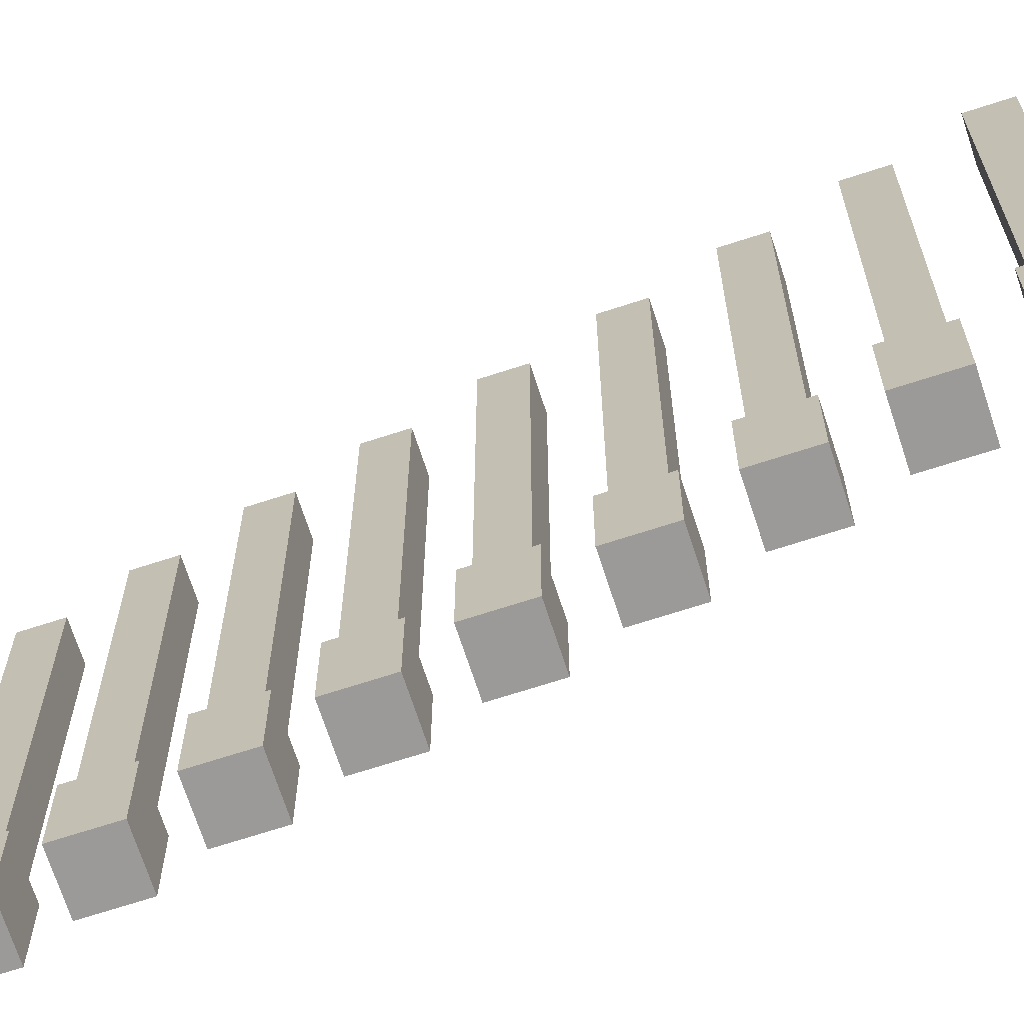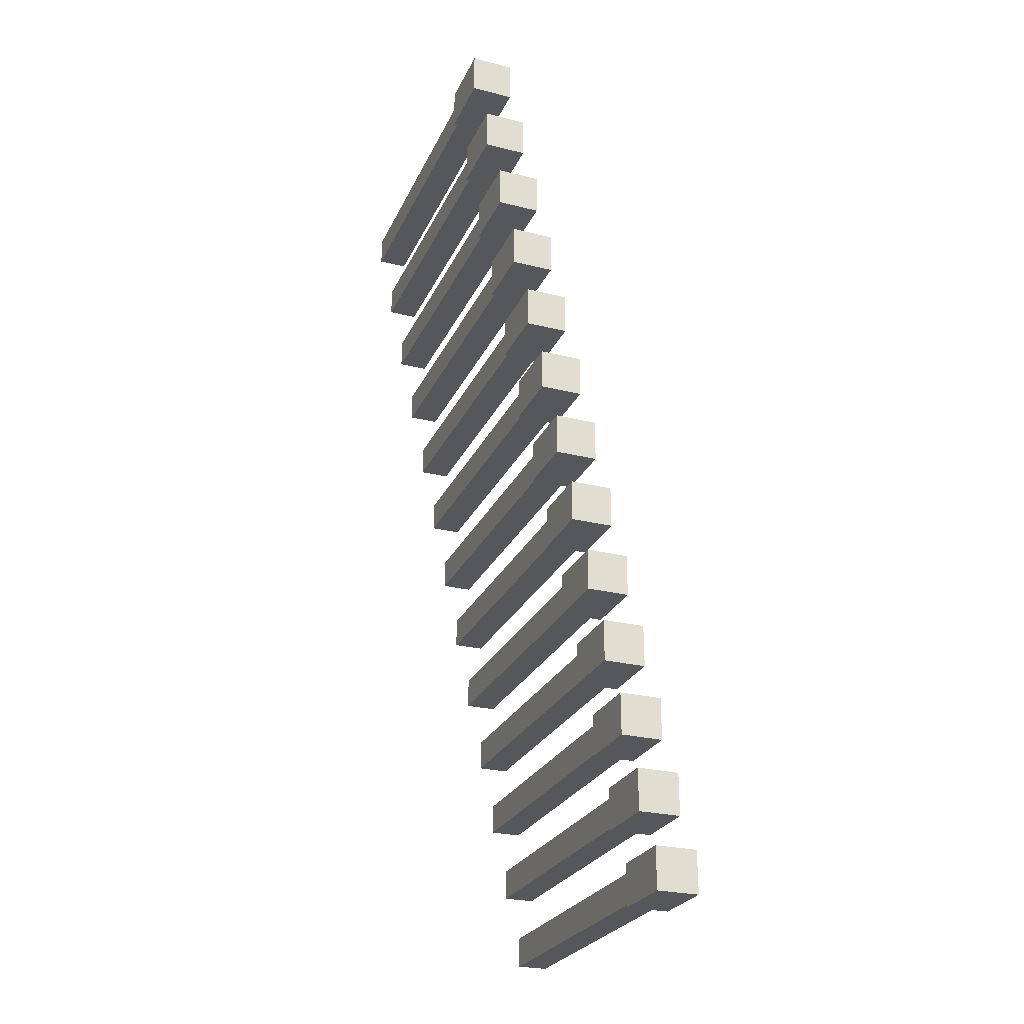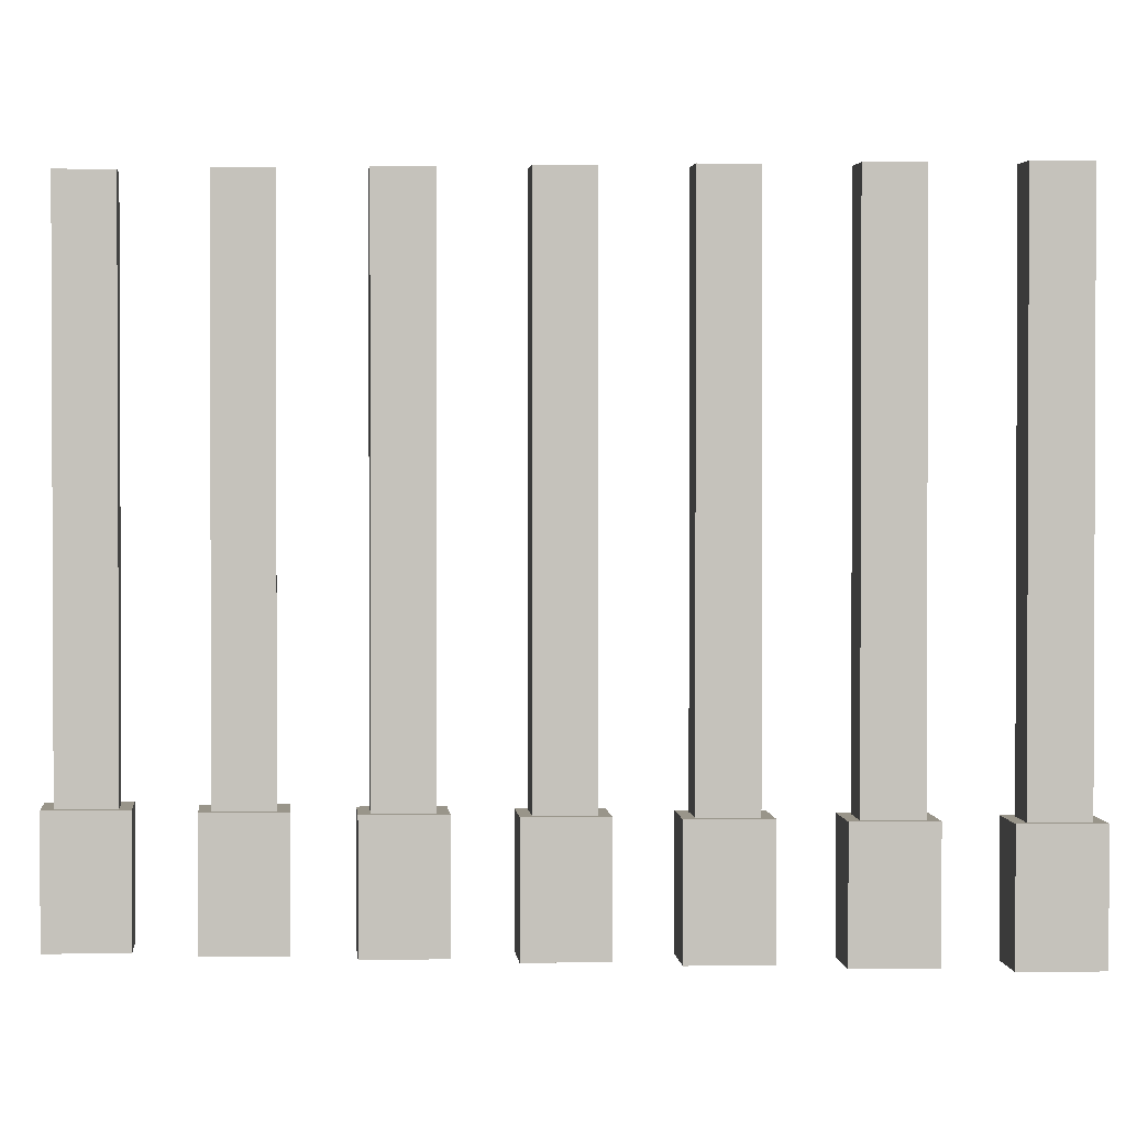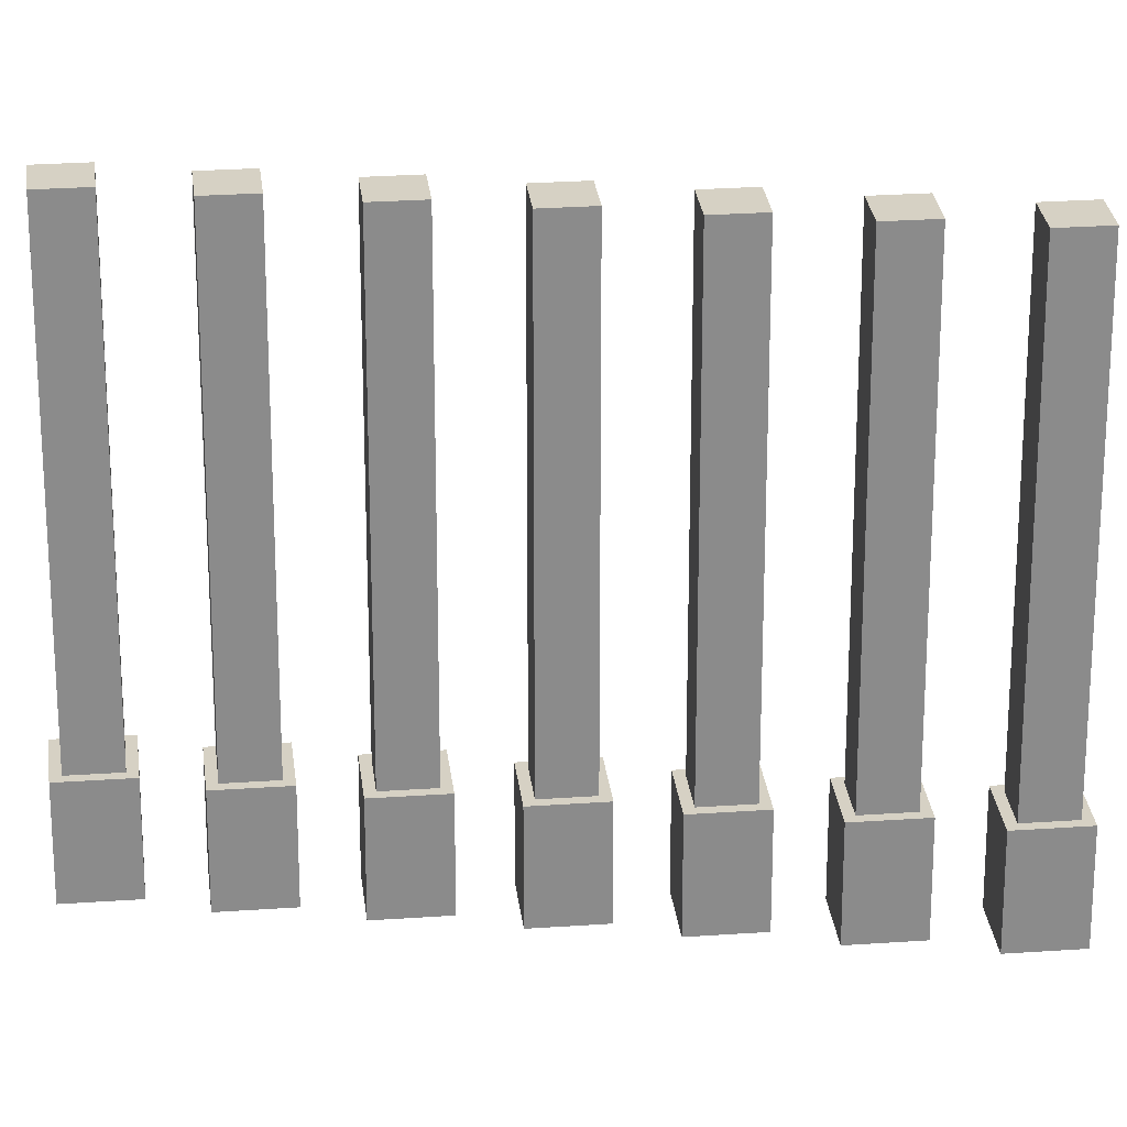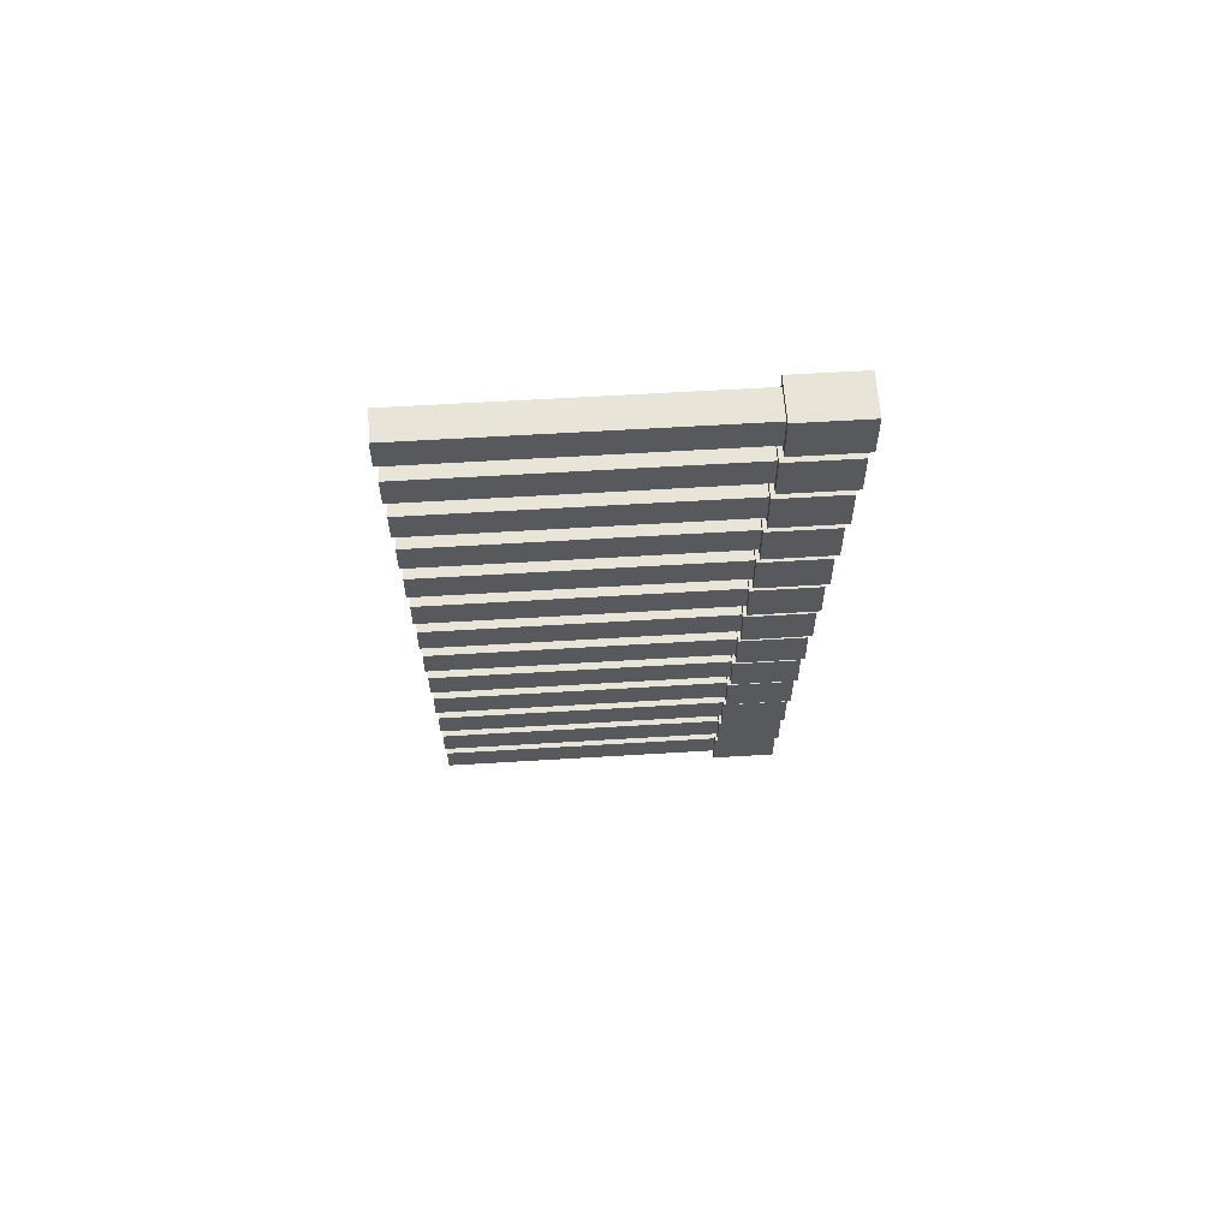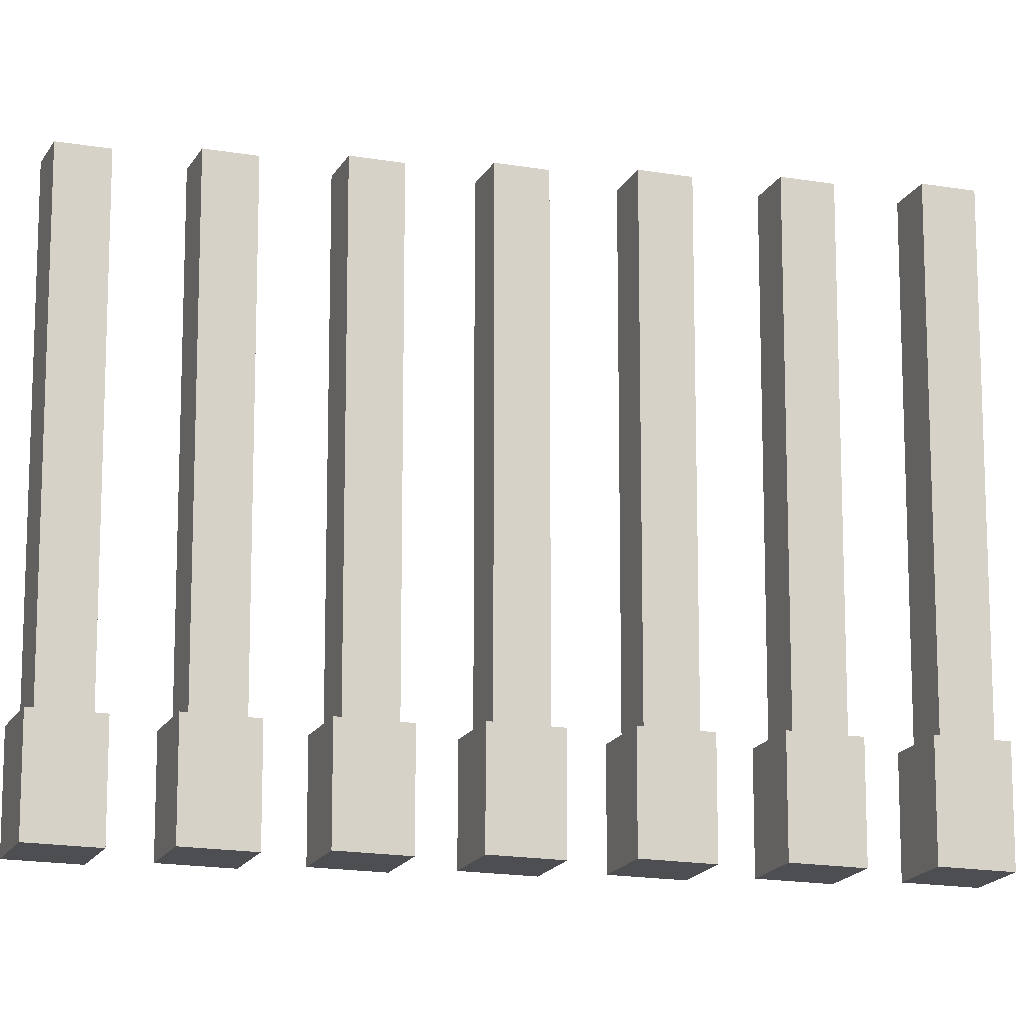
<metadata>
{"format":"obj","ext":"obj","renderer":"f3d","projection":"perspective","resolution":1024,"background":"white","views":[{"elev":-69.5,"azim":-72.0,"up":"+Y"},{"elev":-26.8,"azim":-21.1,"up":"+Z"},{"elev":2.0,"azim":86.2,"up":"+Y"},{"elev":26.6,"azim":83.7,"up":"+Y"},{"elev":60.2,"azim":-93.6,"up":"+Z"},{"elev":-16.7,"azim":-109.5,"up":"+Y"}]}
</metadata>
<code>
o Cube.384_0191
v 0.5025 -0.39 3.607
v 0.5055 -0.357 3.604
v 0.5025 -0.39 3.586
v 0.5055 -0.357 3.589
v 0.5235 -0.39 3.607
v 0.5205 -0.357 3.604
v 0.5235 -0.39 3.586
v 0.5205 -0.357 3.589
v 0.5025 -0.357 3.607
v 0.5025 -0.357 3.586
v 0.5235 -0.357 3.586
v 0.5235 -0.357 3.607
v 0.5055 -0.21 3.604
v 0.5055 -0.21 3.589
v 0.5205 -0.21 3.604
v 0.5205 -0.21 3.589
v 0.4948 -0.39 3.644
v 0.4978 -0.357 3.641
v 0.4948 -0.39 3.623
v 0.4978 -0.357 3.626
v 0.5158 -0.39 3.644
v 0.5128 -0.357 3.641
v 0.5158 -0.39 3.623
v 0.5128 -0.357 3.626
v 0.4948 -0.357 3.644
v 0.4948 -0.357 3.623
v 0.5158 -0.357 3.623
v 0.5158 -0.357 3.644
v 0.4978 -0.21 3.641
v 0.4978 -0.21 3.626
v 0.5128 -0.21 3.641
v 0.5128 -0.21 3.626
v 0.487 -0.39 3.68
v 0.49 -0.357 3.677
v 0.487 -0.39 3.659
v 0.49 -0.357 3.662
v 0.508 -0.39 3.68
v 0.505 -0.357 3.677
v 0.508 -0.39 3.659
v 0.505 -0.357 3.662
v 0.487 -0.357 3.68
v 0.487 -0.357 3.659
v 0.508 -0.357 3.659
v 0.508 -0.357 3.68
v 0.49 -0.21 3.677
v 0.49 -0.21 3.662
v 0.505 -0.21 3.677
v 0.505 -0.21 3.662
v 0.4793 -0.39 3.716
v 0.4823 -0.357 3.713
v 0.4793 -0.39 3.695
v 0.4823 -0.357 3.698
v 0.5003 -0.39 3.716
v 0.4973 -0.357 3.713
v 0.5003 -0.39 3.695
v 0.4973 -0.357 3.698
v 0.4793 -0.357 3.716
v 0.4793 -0.357 3.695
v 0.5003 -0.357 3.695
v 0.5003 -0.357 3.716
v 0.4823 -0.21 3.713
v 0.4823 -0.21 3.698
v 0.4973 -0.21 3.713
v 0.4973 -0.21 3.698
v 0.4715 -0.39 3.753
v 0.4745 -0.357 3.75
v 0.4715 -0.39 3.732
v 0.4745 -0.357 3.735
v 0.4925 -0.39 3.753
v 0.4895 -0.357 3.75
v 0.4925 -0.39 3.732
v 0.4895 -0.357 3.735
v 0.4715 -0.357 3.753
v 0.4715 -0.357 3.732
v 0.4925 -0.357 3.732
v 0.4925 -0.357 3.753
v 0.4745 -0.21 3.75
v 0.4745 -0.21 3.735
v 0.4895 -0.21 3.75
v 0.4895 -0.21 3.735
v 0.4638 -0.39 3.789
v 0.4668 -0.357 3.786
v 0.4638 -0.39 3.768
v 0.4668 -0.357 3.771
v 0.4848 -0.39 3.789
v 0.4818 -0.357 3.786
v 0.4848 -0.39 3.768
v 0.4818 -0.357 3.771
v 0.4638 -0.357 3.789
v 0.4638 -0.357 3.768
v 0.4848 -0.357 3.768
v 0.4848 -0.357 3.789
v 0.4668 -0.21 3.786
v 0.4668 -0.21 3.771
v 0.4818 -0.21 3.786
v 0.4818 -0.21 3.771
v 0.4561 -0.39 3.825
v 0.4591 -0.357 3.822
v 0.4561 -0.39 3.804
v 0.4591 -0.357 3.807
v 0.4771 -0.39 3.825
v 0.4741 -0.357 3.822
v 0.4771 -0.39 3.804
v 0.4741 -0.357 3.807
v 0.4561 -0.357 3.825
v 0.4561 -0.357 3.804
v 0.4771 -0.357 3.804
v 0.4771 -0.357 3.825
v 0.4591 -0.21 3.822
v 0.4591 -0.21 3.807
v 0.4741 -0.21 3.822
v 0.4741 -0.21 3.807
v 0.4483 -0.39 3.862
v 0.4513 -0.357 3.859
v 0.4483 -0.39 3.841
v 0.4513 -0.357 3.844
v 0.4693 -0.39 3.862
v 0.4663 -0.357 3.859
v 0.4693 -0.39 3.841
v 0.4663 -0.357 3.844
v 0.4483 -0.357 3.862
v 0.4483 -0.357 3.841
v 0.4693 -0.357 3.841
v 0.4693 -0.357 3.862
v 0.4513 -0.21 3.859
v 0.4513 -0.21 3.844
v 0.4663 -0.21 3.859
v 0.4663 -0.21 3.844
v 0.4406 -0.39 3.898
v 0.4436 -0.357 3.895
v 0.4406 -0.39 3.877
v 0.4436 -0.357 3.88
v 0.4616 -0.39 3.898
v 0.4586 -0.357 3.895
v 0.4616 -0.39 3.877
v 0.4586 -0.357 3.88
v 0.4406 -0.357 3.898
v 0.4406 -0.357 3.877
v 0.4616 -0.357 3.877
v 0.4616 -0.357 3.898
v 0.4436 -0.21 3.895
v 0.4436 -0.21 3.88
v 0.4586 -0.21 3.895
v 0.4586 -0.21 3.88
v 0.4328 -0.39 3.934
v 0.4358 -0.357 3.931
v 0.4328 -0.39 3.913
v 0.4358 -0.357 3.916
v 0.4538 -0.39 3.934
v 0.4508 -0.357 3.931
v 0.4538 -0.39 3.913
v 0.4508 -0.357 3.916
v 0.4328 -0.357 3.934
v 0.4328 -0.357 3.913
v 0.4538 -0.357 3.913
v 0.4538 -0.357 3.934
v 0.4358 -0.21 3.931
v 0.4358 -0.21 3.916
v 0.4508 -0.21 3.931
v 0.4508 -0.21 3.916
v 0.4251 -0.39 3.97
v 0.4281 -0.357 3.967
v 0.4251 -0.39 3.949
v 0.4281 -0.357 3.952
v 0.4461 -0.39 3.97
v 0.4431 -0.357 3.967
v 0.4461 -0.39 3.949
v 0.4431 -0.357 3.952
v 0.4251 -0.357 3.97
v 0.4251 -0.357 3.949
v 0.4461 -0.357 3.949
v 0.4461 -0.357 3.97
v 0.4281 -0.21 3.967
v 0.4281 -0.21 3.952
v 0.4431 -0.21 3.967
v 0.4431 -0.21 3.952
v 0.4174 -0.39 4.007
v 0.4204 -0.357 4.004
v 0.4174 -0.39 3.986
v 0.4204 -0.357 3.989
v 0.4384 -0.39 4.007
v 0.4354 -0.357 4.004
v 0.4384 -0.39 3.986
v 0.4354 -0.357 3.989
v 0.4174 -0.357 4.007
v 0.4174 -0.357 3.986
v 0.4384 -0.357 3.986
v 0.4384 -0.357 4.007
v 0.4204 -0.21 4.004
v 0.4204 -0.21 3.989
v 0.4354 -0.21 4.004
v 0.4354 -0.21 3.989
v 0.4096 -0.39 4.043
v 0.4126 -0.357 4.04
v 0.4096 -0.39 4.022
v 0.4126 -0.357 4.025
v 0.4306 -0.39 4.043
v 0.4276 -0.357 4.04
v 0.4306 -0.39 4.022
v 0.4276 -0.357 4.025
v 0.4096 -0.357 4.043
v 0.4096 -0.357 4.022
v 0.4306 -0.357 4.022
v 0.4306 -0.357 4.043
v 0.4126 -0.21 4.04
v 0.4126 -0.21 4.025
v 0.4276 -0.21 4.04
v 0.4276 -0.21 4.025
f 9 3 1
f 10 7 3
f 11 5 7
f 12 1 5
f 7 1 3
f 6 13 2
f 4 9 2
f 8 10 4
f 6 11 8
f 2 12 6
f 14 15 16
f 4 16 8
f 8 15 6
f 2 14 4
f 25 19 17
f 26 23 19
f 27 21 23
f 28 17 21
f 23 17 19
f 22 29 18
f 20 25 18
f 24 26 20
f 22 27 24
f 18 28 22
f 30 31 32
f 20 32 24
f 24 31 22
f 18 30 20
f 41 35 33
f 42 39 35
f 43 37 39
f 44 33 37
f 39 33 35
f 38 45 34
f 36 41 34
f 40 42 36
f 38 43 40
f 38 41 44
f 46 47 48
f 36 48 40
f 40 47 38
f 34 46 36
f 57 51 49
f 58 55 51
f 59 53 55
f 60 49 53
f 55 49 51
f 54 61 50
f 52 57 50
f 52 59 58
f 54 59 56
f 54 57 60
f 62 63 64
f 52 64 56
f 56 63 54
f 50 62 52
f 73 67 65
f 74 71 67
f 75 69 71
f 76 65 69
f 71 65 67
f 70 77 66
f 68 73 66
f 68 75 74
f 70 75 72
f 70 73 76
f 78 79 80
f 68 80 72
f 72 79 70
f 66 78 68
f 89 83 81
f 90 87 83
f 91 85 87
f 92 81 85
f 87 81 83
f 86 93 82
f 84 89 82
f 84 91 90
f 86 91 88
f 86 89 92
f 94 95 96
f 84 96 88
f 88 95 86
f 82 94 84
f 105 99 97
f 106 103 99
f 107 101 103
f 108 97 101
f 103 97 99
f 102 109 98
f 100 105 98
f 100 107 106
f 102 107 104
f 102 105 108
f 110 111 112
f 100 112 104
f 104 111 102
f 98 110 100
f 121 115 113
f 122 119 115
f 123 117 119
f 124 113 117
f 119 113 115
f 118 125 114
f 116 121 114
f 120 122 116
f 118 123 120
f 118 121 124
f 126 127 128
f 116 128 120
f 120 127 118
f 114 126 116
f 137 131 129
f 138 135 131
f 139 133 135
f 140 129 133
f 135 129 131
f 134 141 130
f 132 137 130
f 136 138 132
f 134 139 136
f 134 137 140
f 142 143 144
f 132 144 136
f 136 143 134
f 130 142 132
f 153 147 145
f 154 151 147
f 155 149 151
f 156 145 149
f 151 145 147
f 150 157 146
f 148 153 146
f 152 154 148
f 150 155 152
f 146 156 150
f 158 159 160
f 148 160 152
f 152 159 150
f 146 158 148
f 169 163 161
f 170 167 163
f 171 165 167
f 172 161 165
f 167 161 163
f 166 173 162
f 164 169 162
f 168 170 164
f 166 171 168
f 162 172 166
f 174 175 176
f 164 176 168
f 168 175 166
f 162 174 164
f 185 179 177
f 186 183 179
f 187 181 183
f 188 177 181
f 183 177 179
f 182 189 178
f 180 185 178
f 184 186 180
f 182 187 184
f 178 188 182
f 190 191 192
f 180 192 184
f 184 191 182
f 178 190 180
f 201 195 193
f 202 199 195
f 203 197 199
f 204 193 197
f 199 193 195
f 198 205 194
f 196 201 194
f 200 202 196
f 198 203 200
f 194 204 198
f 206 207 208
f 196 208 200
f 200 207 198
f 194 206 196
f 9 10 3
f 10 11 7
f 11 12 5
f 12 9 1
f 7 5 1
f 6 15 13
f 4 10 9
f 8 11 10
f 6 12 11
f 2 9 12
f 14 13 15
f 4 14 16
f 8 16 15
f 2 13 14
f 25 26 19
f 26 27 23
f 27 28 21
f 28 25 17
f 23 21 17
f 22 31 29
f 20 26 25
f 24 27 26
f 22 28 27
f 18 25 28
f 30 29 31
f 20 30 32
f 24 32 31
f 18 29 30
f 41 42 35
f 42 43 39
f 43 44 37
f 44 41 33
f 39 37 33
f 38 47 45
f 36 42 41
f 40 43 42
f 38 44 43
f 38 34 41
f 46 45 47
f 36 46 48
f 40 48 47
f 34 45 46
f 57 58 51
f 58 59 55
f 59 60 53
f 60 57 49
f 55 53 49
f 54 63 61
f 52 58 57
f 52 56 59
f 54 60 59
f 54 50 57
f 62 61 63
f 52 62 64
f 56 64 63
f 50 61 62
f 73 74 67
f 74 75 71
f 75 76 69
f 76 73 65
f 71 69 65
f 70 79 77
f 68 74 73
f 68 72 75
f 70 76 75
f 70 66 73
f 78 77 79
f 68 78 80
f 72 80 79
f 66 77 78
f 89 90 83
f 90 91 87
f 91 92 85
f 92 89 81
f 87 85 81
f 86 95 93
f 84 90 89
f 84 88 91
f 86 92 91
f 86 82 89
f 94 93 95
f 84 94 96
f 88 96 95
f 82 93 94
f 105 106 99
f 106 107 103
f 107 108 101
f 108 105 97
f 103 101 97
f 102 111 109
f 100 106 105
f 100 104 107
f 102 108 107
f 102 98 105
f 110 109 111
f 100 110 112
f 104 112 111
f 98 109 110
f 121 122 115
f 122 123 119
f 123 124 117
f 124 121 113
f 119 117 113
f 118 127 125
f 116 122 121
f 120 123 122
f 118 124 123
f 118 114 121
f 126 125 127
f 116 126 128
f 120 128 127
f 114 125 126
f 137 138 131
f 138 139 135
f 139 140 133
f 140 137 129
f 135 133 129
f 134 143 141
f 132 138 137
f 136 139 138
f 134 140 139
f 134 130 137
f 142 141 143
f 132 142 144
f 136 144 143
f 130 141 142
f 153 154 147
f 154 155 151
f 155 156 149
f 156 153 145
f 151 149 145
f 150 159 157
f 148 154 153
f 152 155 154
f 150 156 155
f 146 153 156
f 158 157 159
f 148 158 160
f 152 160 159
f 146 157 158
f 169 170 163
f 170 171 167
f 171 172 165
f 172 169 161
f 167 165 161
f 166 175 173
f 164 170 169
f 168 171 170
f 166 172 171
f 162 169 172
f 174 173 175
f 164 174 176
f 168 176 175
f 162 173 174
f 185 186 179
f 186 187 183
f 187 188 181
f 188 185 177
f 183 181 177
f 182 191 189
f 180 186 185
f 184 187 186
f 182 188 187
f 178 185 188
f 190 189 191
f 180 190 192
f 184 192 191
f 178 189 190
f 201 202 195
f 202 203 199
f 203 204 197
f 204 201 193
f 199 197 193
f 198 207 205
f 196 202 201
f 200 203 202
f 198 204 203
f 194 201 204
f 206 205 207
f 196 206 208
f 200 208 207
f 194 205 206

</code>
